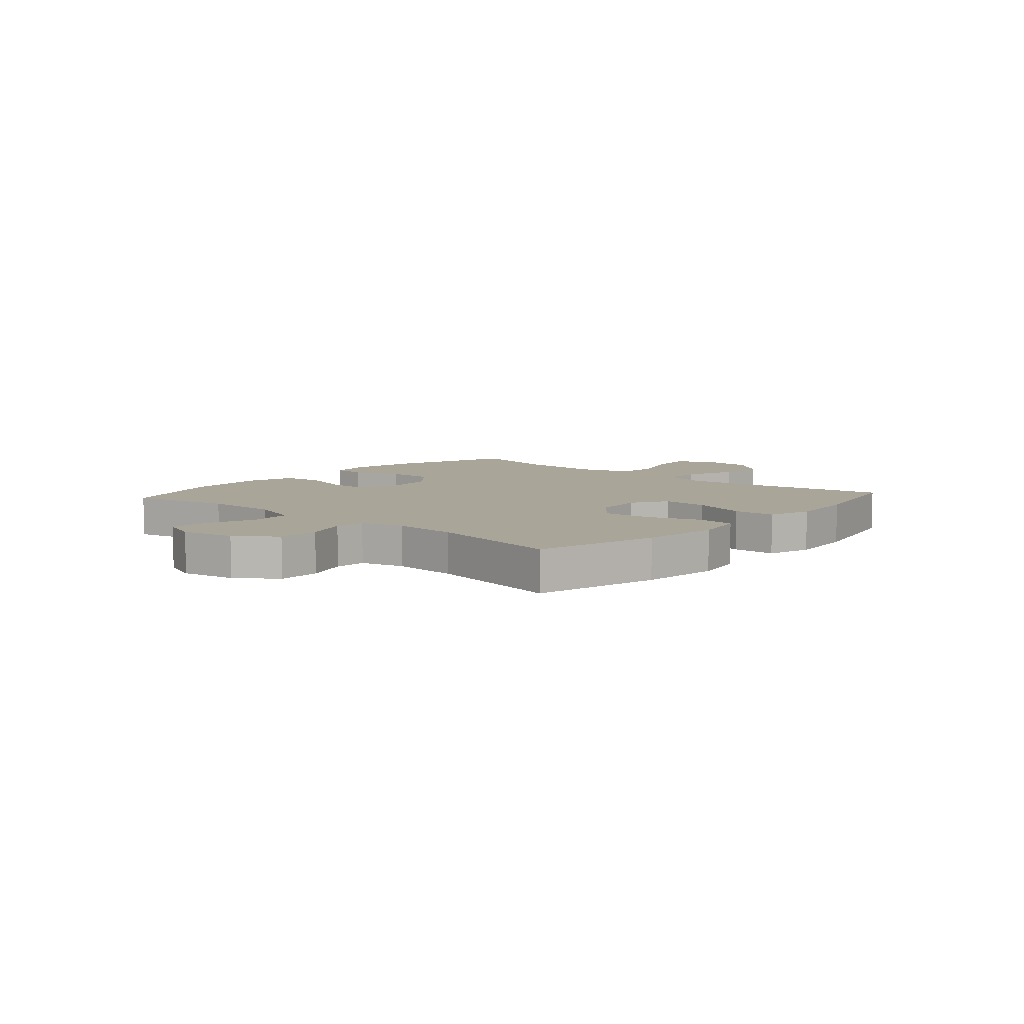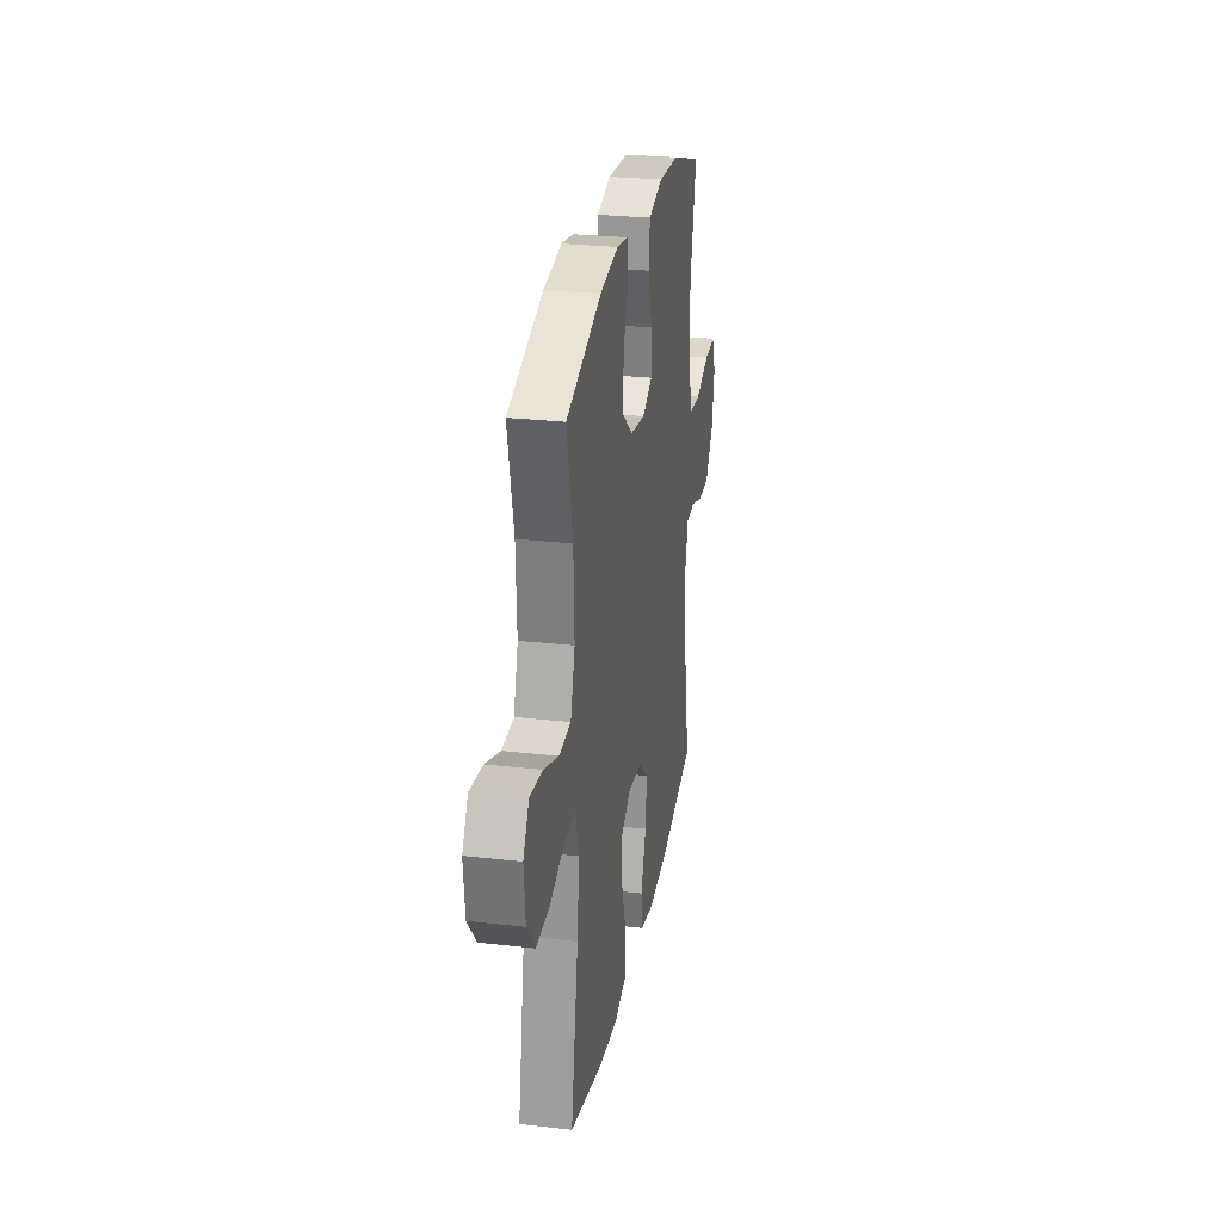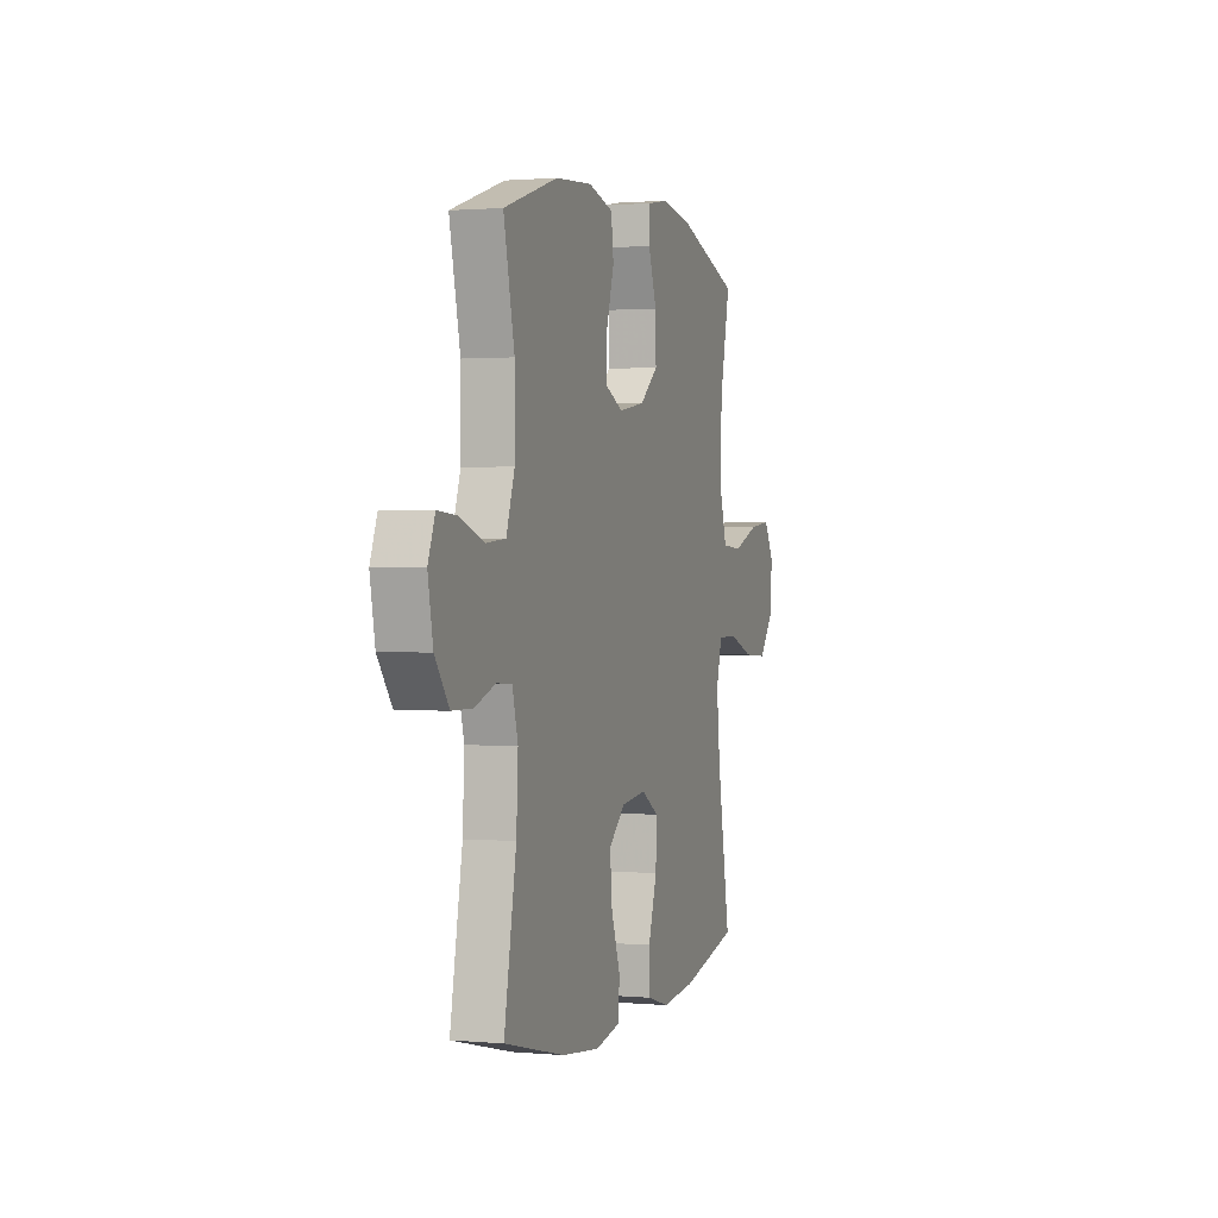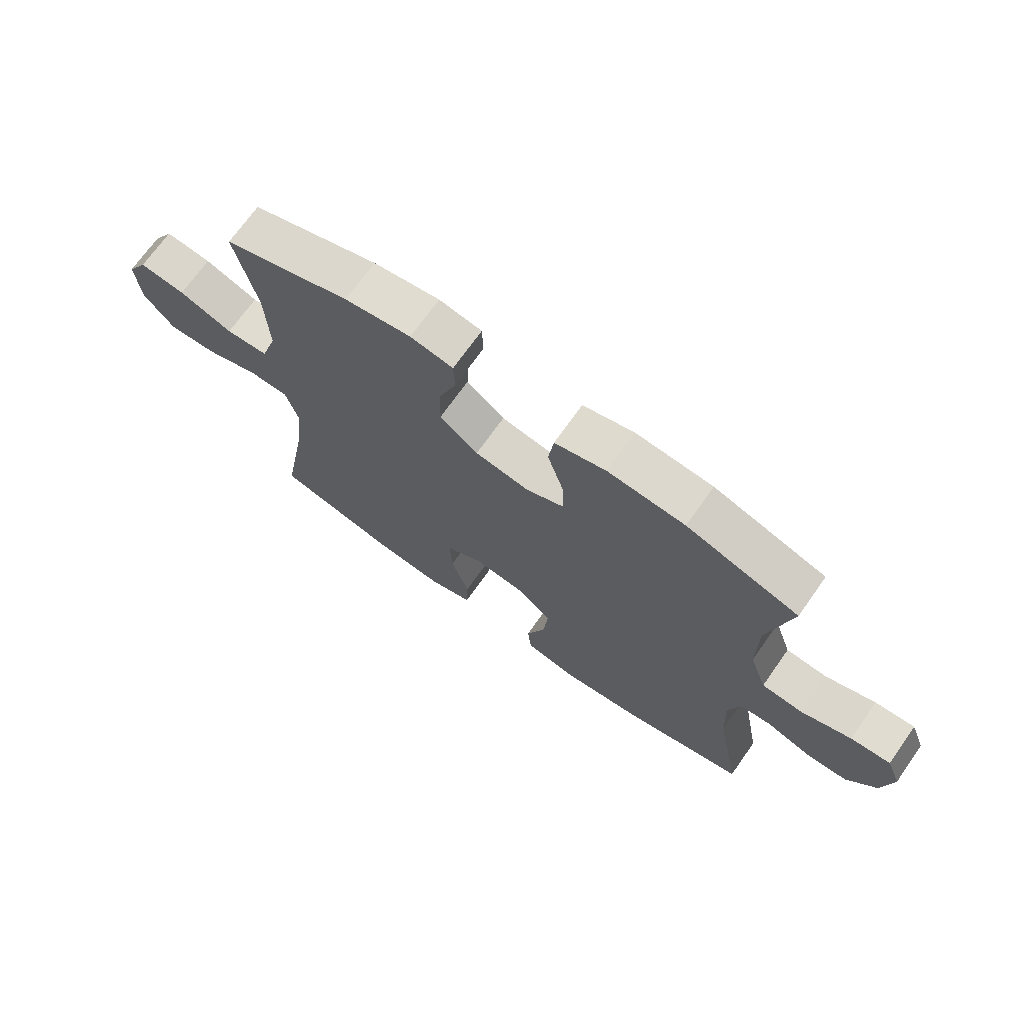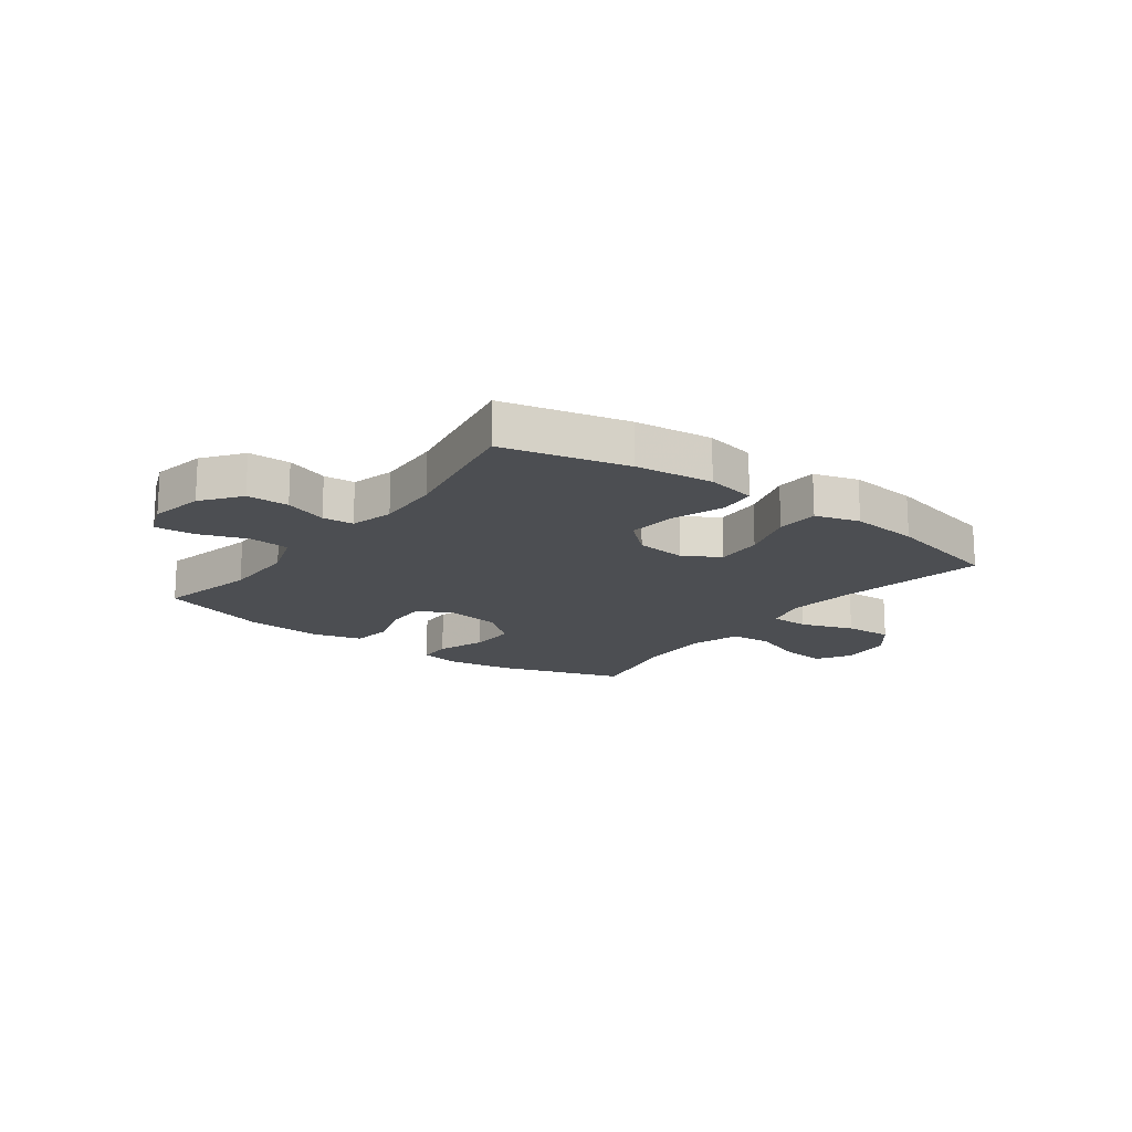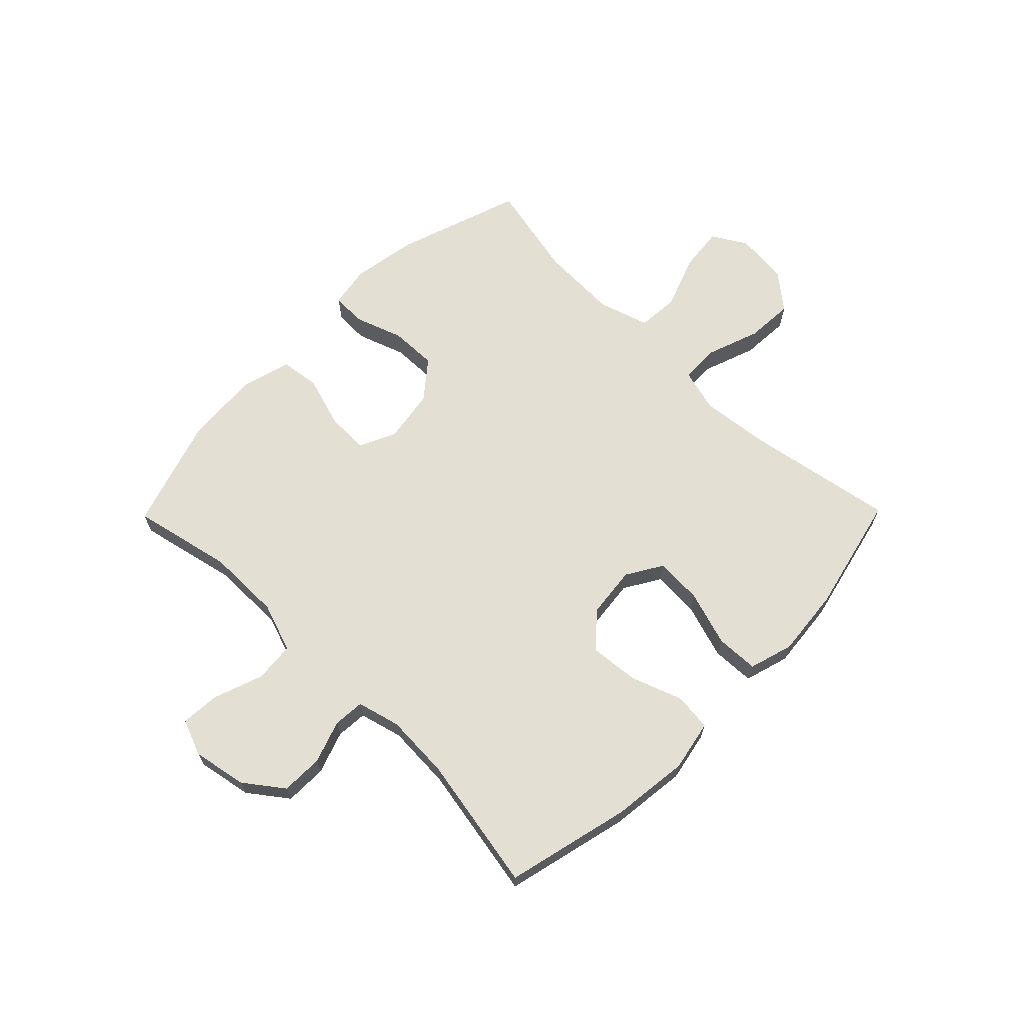
<metadata>
{"format":"obj","ext":"obj","renderer":"f3d","projection":"perspective","resolution":1024,"background":"white","views":[{"elev":7.4,"azim":131.5,"up":"+Y"},{"elev":27.0,"azim":-79.9,"up":"+Z"},{"elev":1.1,"azim":108.1,"up":"+Z"},{"elev":70.7,"azim":35.2,"up":"+Z"},{"elev":-16.6,"azim":143.4,"up":"+Y"},{"elev":66.4,"azim":134.5,"up":"+Y"}]}
</metadata>
<code>
v -0.5 0.07 -0.5
v -0.453 0.07 -0.237
v -0.44 0.07 -0.117
v -0.461 0.07 -0.04
v -0.53 0.07 -0.039
v -0.623 0.07 -0.072
v -0.708 0.07 -0.077
v -0.76 0.07 -0.013
v -0.769 0.07 0.08
v -0.733 0.07 0.141
v -0.653 0.07 0.132
v -0.56 0.07 0.097
v -0.486 0.07 0.102
v -0.458 0.07 0.192
v -0.463 0.07 0.33
v -0.5 0.07 0.5
v -0.279 0.07 0.574
v -0.164 0.07 0.593
v -0.09 0.07 0.58
v -0.088 0.07 0.52
v -0.118 0.07 0.435
v -0.12 0.07 0.352
v -0.054 0.07 0.298
v 0.04 0.07 0.283
v 0.105 0.07 0.313
v 0.103 0.07 0.387
v 0.075 0.07 0.478
v 0.084 0.07 0.548
v 0.173 0.07 0.572
v 0.306 0.07 0.562
v 0.5 0.07 0.5
v 0.461 0.07 0.325
v 0.461 0.07 0.193
v 0.491 0.07 0.106
v 0.562 0.07 0.1
v 0.649 0.07 0.131
v 0.718 0.07 0.136
v 0.743 0.07 0.072
v 0.725 0.07 -0.023
v 0.674 0.07 -0.091
v 0.6 0.07 -0.092
v 0.525 0.07 -0.066
v 0.47 0.07 -0.07
v 0.45 0.07 -0.146
v 0.456 0.07 -0.261
v 0.5 0.07 -0.5
v 0.281 0.07 -0.553
v 0.144 0.07 -0.569
v 0.055 0.07 -0.551
v 0.048 0.07 -0.485
v 0.081 0.07 -0.393
v 0.089 0.07 -0.307
v 0.029 0.07 -0.254
v -0.061 0.07 -0.244
v -0.124 0.07 -0.282
v -0.12 0.07 -0.365
v -0.089 0.07 -0.463
v -0.092 0.07 -0.538
v -0.17 0.07 -0.561
v -0.291 0.07 -0.549
v -0.5 0 -0.5
v -0.453 0 -0.237
v -0.44 0 -0.117
v -0.461 0 -0.04
v -0.53 0 -0.039
v -0.623 0 -0.072
v -0.708 0 -0.077
v -0.76 0 -0.013
v -0.769 0 0.08
v -0.733 0 0.141
v -0.653 0 0.132
v -0.56 0 0.097
v -0.486 0 0.102
v -0.458 0 0.192
v -0.463 0 0.33
v -0.5 0 0.5
v -0.279 0 0.574
v -0.164 0 0.593
v -0.09 0 0.58
v -0.088 0 0.52
v -0.118 0 0.435
v -0.12 0 0.352
v -0.054 0 0.298
v 0.04 0 0.283
v 0.105 0 0.313
v 0.103 0 0.387
v 0.075 0 0.478
v 0.084 0 0.548
v 0.173 0 0.572
v 0.306 0 0.562
v 0.5 0 0.5
v 0.461 0 0.325
v 0.461 0 0.193
v 0.491 0 0.106
v 0.562 0 0.1
v 0.649 0 0.131
v 0.718 0 0.136
v 0.743 0 0.072
v 0.725 0 -0.023
v 0.674 0 -0.091
v 0.6 0 -0.092
v 0.525 0 -0.066
v 0.47 0 -0.07
v 0.45 0 -0.146
v 0.456 0 -0.261
v 0.5 0 -0.5
v 0.281 0 -0.553
v 0.144 0 -0.569
v 0.055 0 -0.551
v 0.048 0 -0.485
v 0.081 0 -0.393
v 0.089 0 -0.307
v 0.029 0 -0.254
v -0.061 0 -0.244
v -0.124 0 -0.282
v -0.12 0 -0.365
v -0.089 0 -0.463
v -0.092 0 -0.538
v -0.17 0 -0.561
v -0.291 0 -0.549
f 59 60 1 2
f 56 57 58 59
f 55 56 59 2
f 54 55 2 3
f 53 54 3 4
f 48 49 50 51
f 48 51 52
f 45 46 47 48
f 44 45 48 52
f 43 44 52 53
f 39 40 41 42
f 39 42 43
f 38 39 43
f 35 36 37 38
f 34 35 38 43
f 33 34 43 53
f 29 30 31 32
f 26 27 28 29
f 25 26 29 32
f 24 25 32 33
f 18 19 20 21
f 18 21 22
f 15 16 17 18
f 14 15 18 22
f 13 14 22 23
f 9 10 11 12
f 9 12 13
f 8 9 13
f 5 6 7 8
f 4 5 8 13
f 23 24 33 53
f 4 13 23 53
f 62 61 120 119
f 119 118 117 116
f 62 119 116 115
f 63 62 115 114
f 64 63 114 113
f 111 110 109 108
f 112 111 108
f 108 107 106 105
f 112 108 105 104
f 113 112 104 103
f 102 101 100 99
f 103 102 99
f 103 99 98
f 98 97 96 95
f 103 98 95 94
f 113 103 94 93
f 92 91 90 89
f 89 88 87 86
f 92 89 86 85
f 93 92 85 84
f 81 80 79 78
f 82 81 78
f 78 77 76 75
f 82 78 75 74
f 83 82 74 73
f 72 71 70 69
f 73 72 69
f 73 69 68
f 68 67 66 65
f 73 68 65 64
f 113 93 84 83
f 113 83 73 64
f 1 61 62 2
f 2 62 63 3
f 3 63 64 4
f 4 64 65 5
f 5 65 66 6
f 6 66 67 7
f 7 67 68 8
f 8 68 69 9
f 9 69 70 10
f 10 70 71 11
f 11 71 72 12
f 12 72 73 13
f 13 73 74 14
f 14 74 75 15
f 15 75 76 16
f 16 76 77 17
f 17 77 78 18
f 18 78 79 19
f 19 79 80 20
f 20 80 81 21
f 21 81 82 22
f 22 82 83 23
f 23 83 84 24
f 24 84 85 25
f 25 85 86 26
f 26 86 87 27
f 27 87 88 28
f 28 88 89 29
f 29 89 90 30
f 30 90 91 31
f 31 91 92 32
f 32 92 93 33
f 33 93 94 34
f 34 94 95 35
f 35 95 96 36
f 36 96 97 37
f 37 97 98 38
f 38 98 99 39
f 39 99 100 40
f 40 100 101 41
f 41 101 102 42
f 42 102 103 43
f 43 103 104 44
f 44 104 105 45
f 45 105 106 46
f 46 106 107 47
f 47 107 108 48
f 48 108 109 49
f 49 109 110 50
f 50 110 111 51
f 51 111 112 52
f 52 112 113 53
f 53 113 114 54
f 54 114 115 55
f 55 115 116 56
f 56 116 117 57
f 57 117 118 58
f 58 118 119 59
f 59 119 120 60
f 60 120 61 1

</code>
